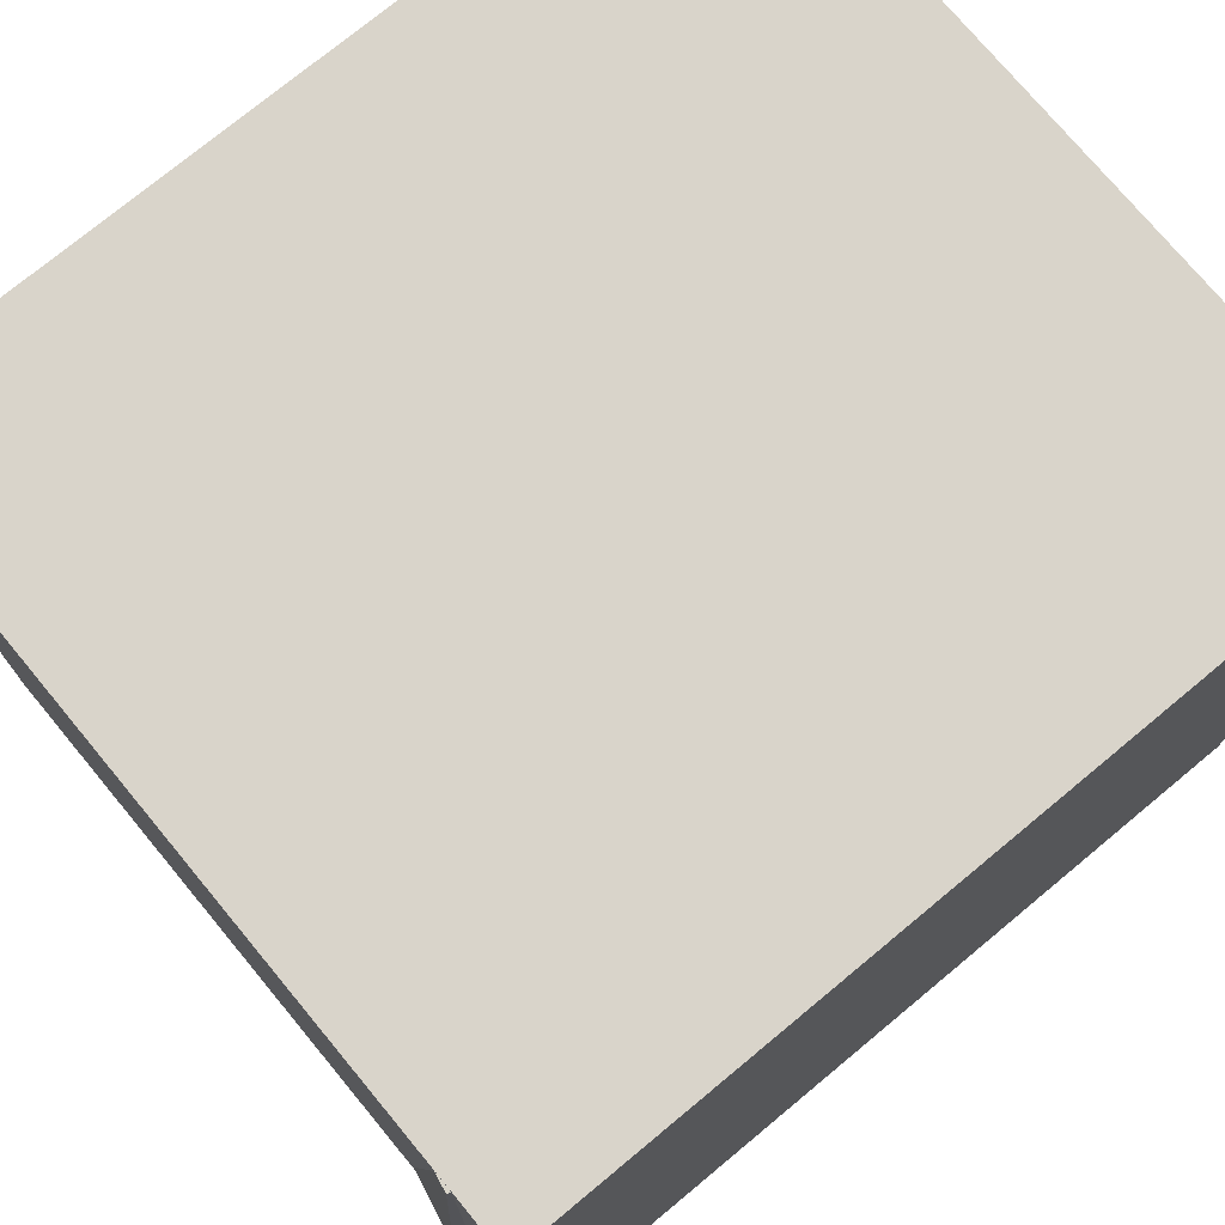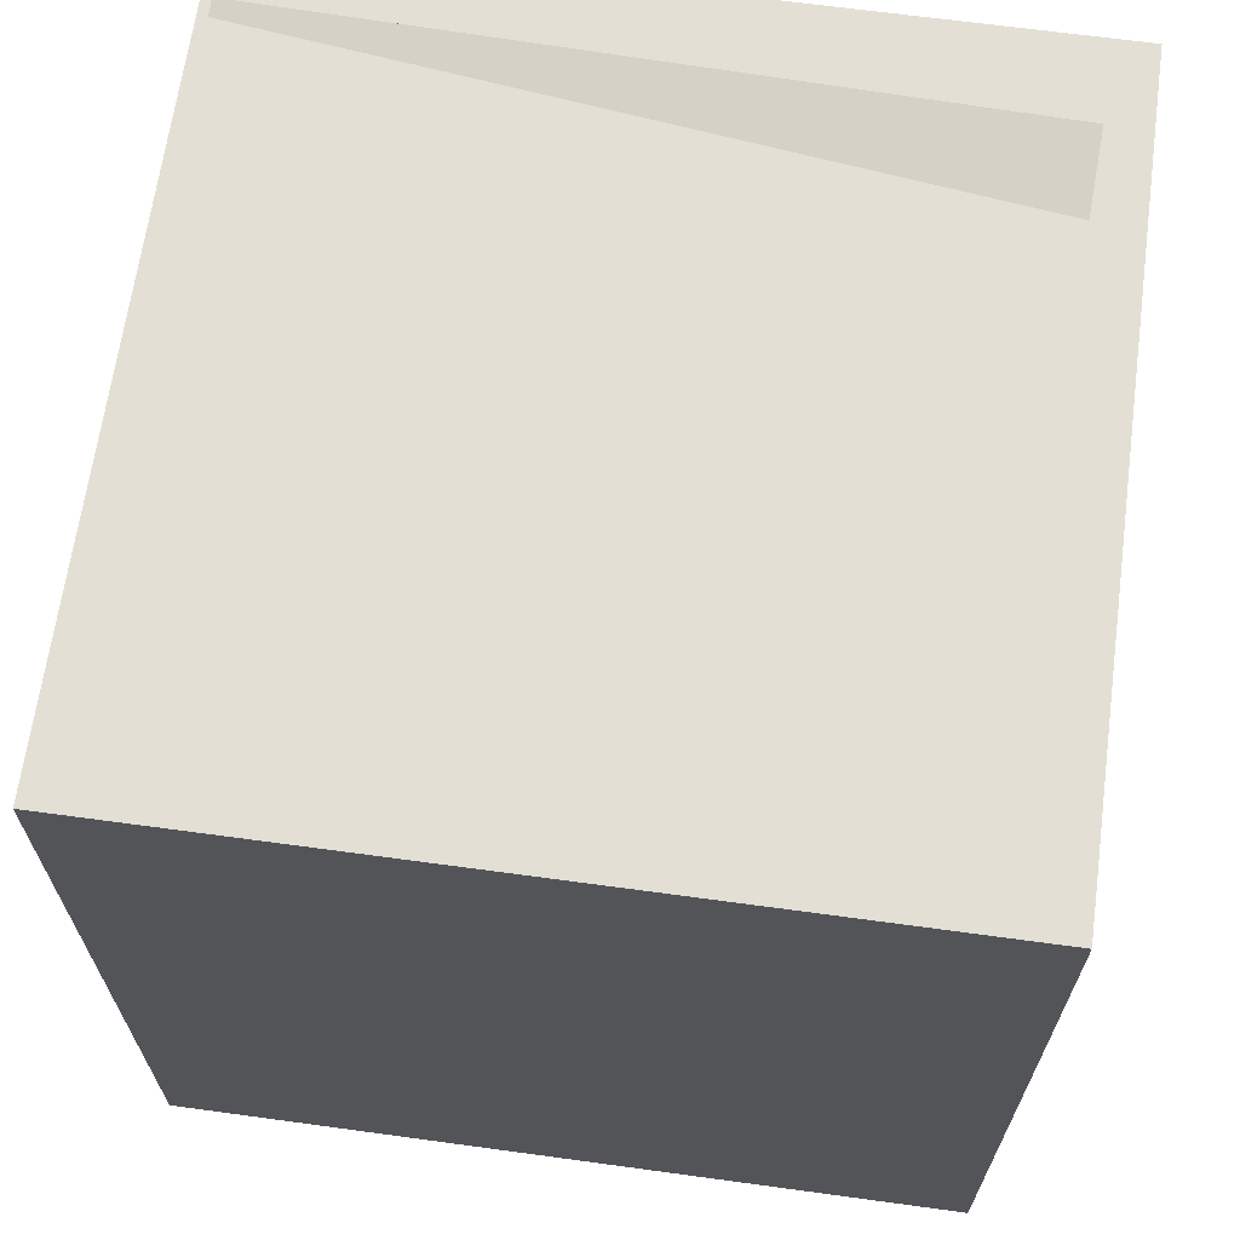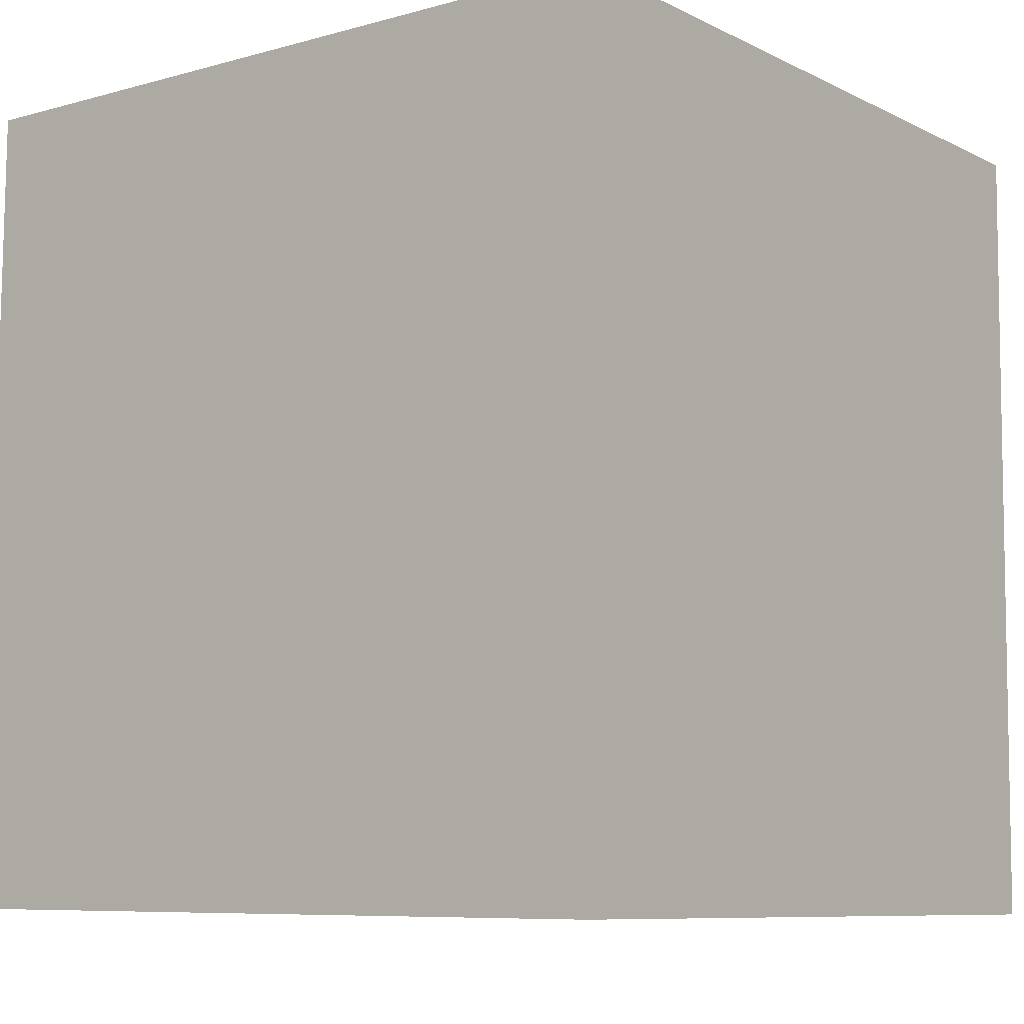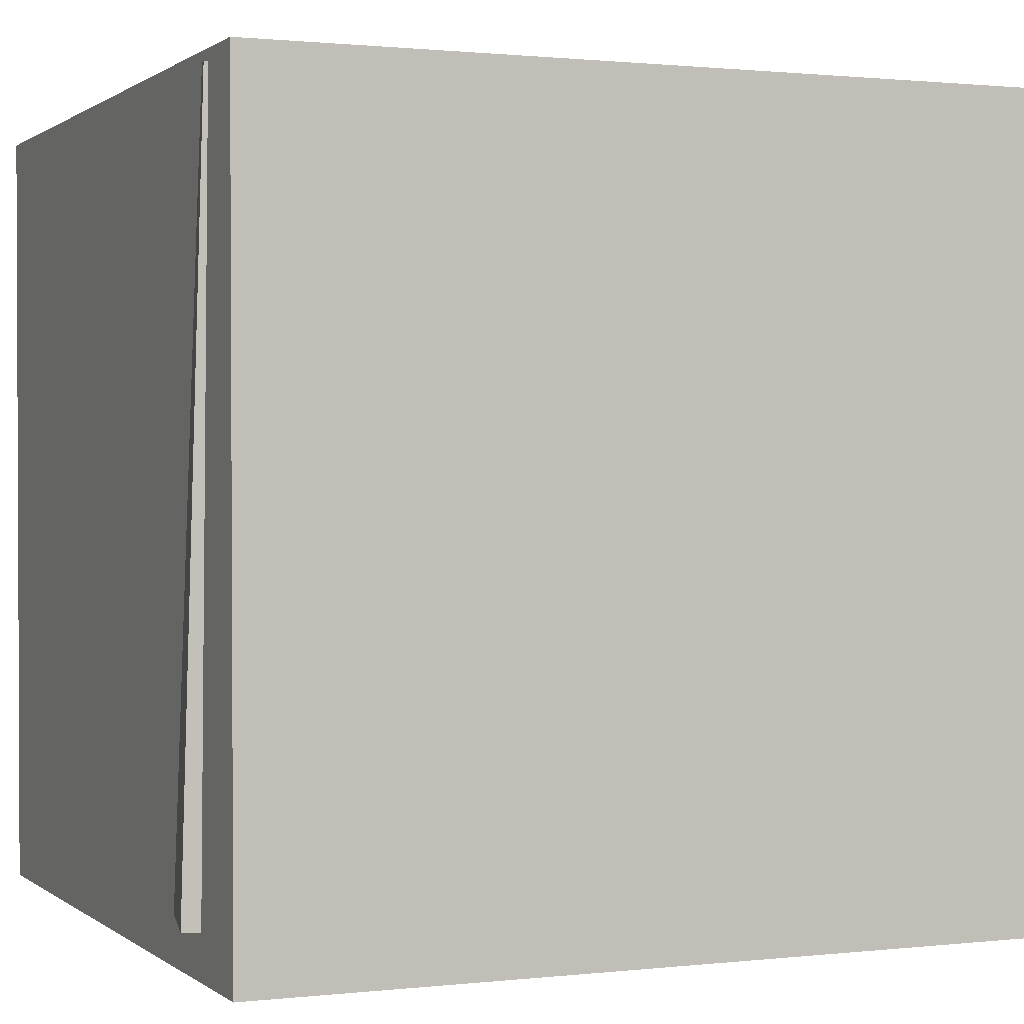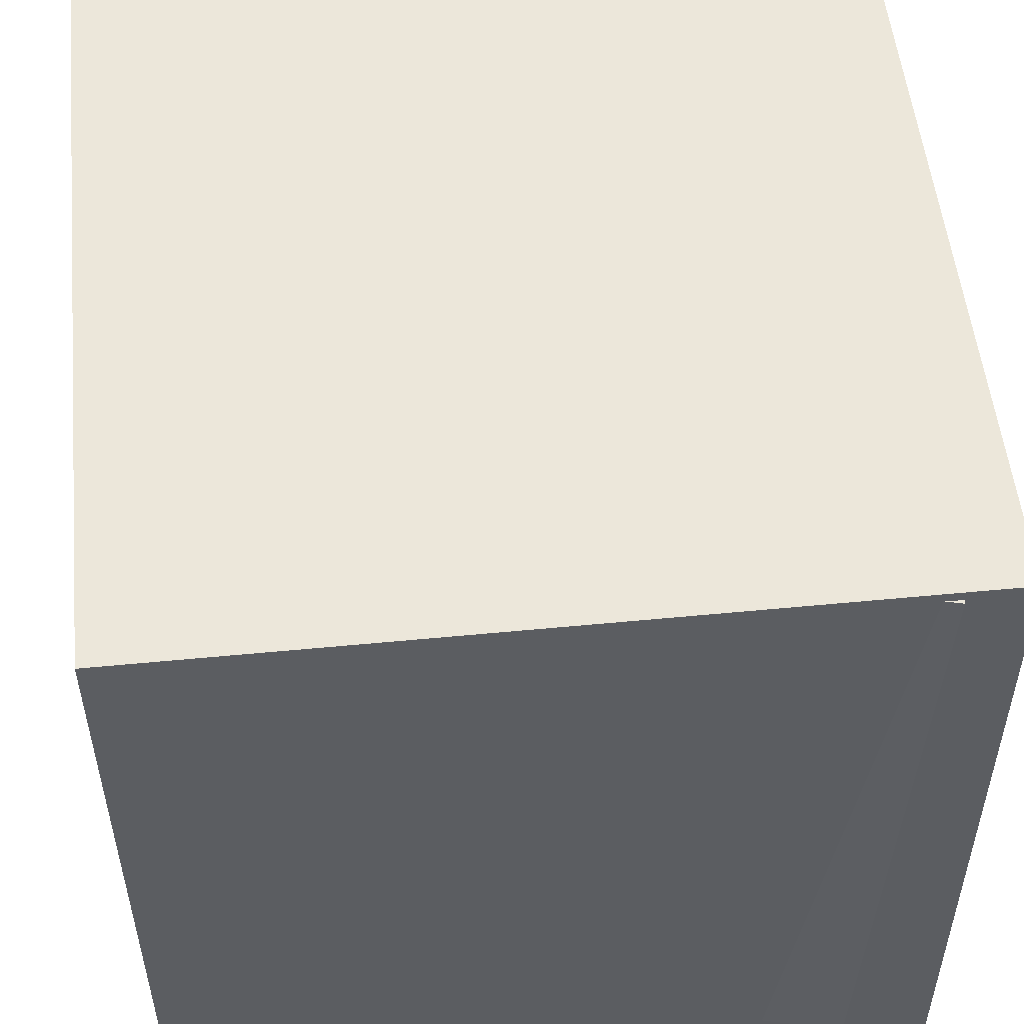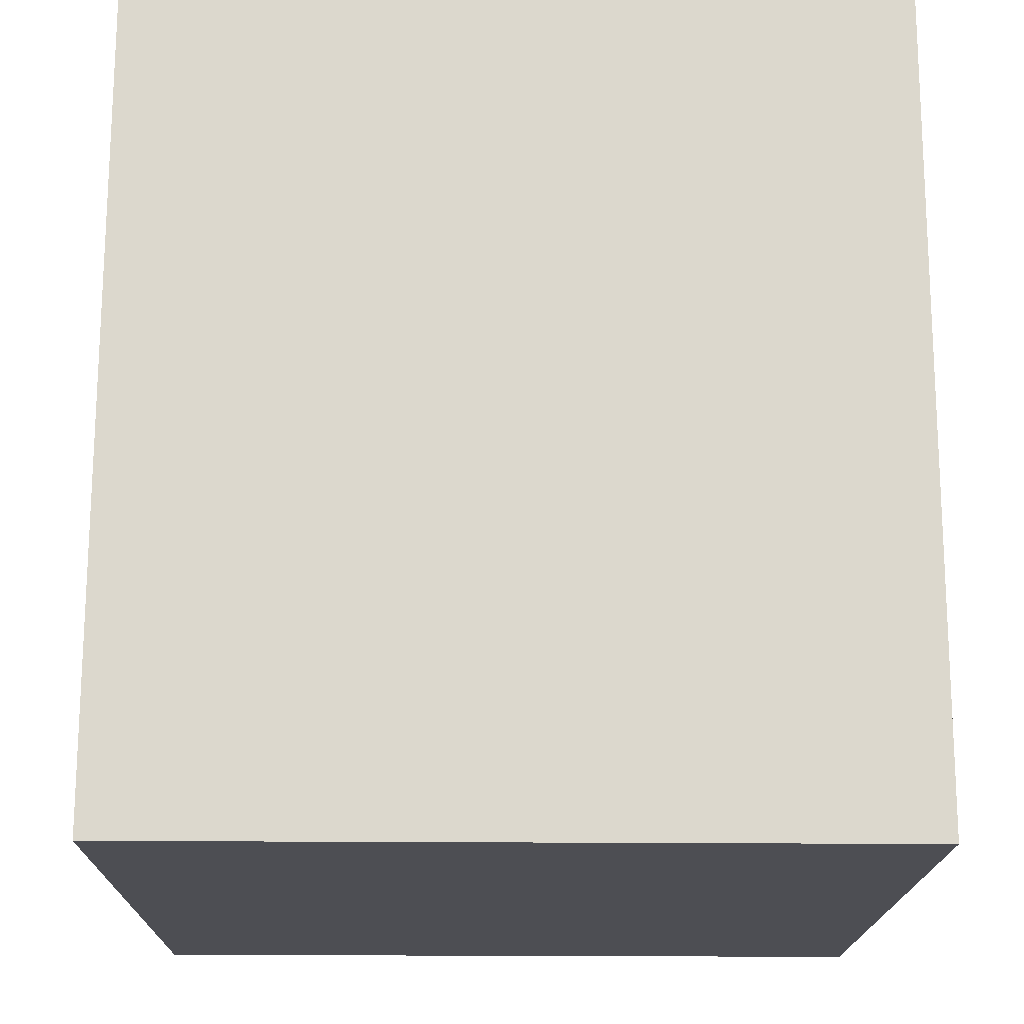
<metadata>
{"format":"obj","ext":"obj","renderer":"f3d","projection":"perspective","resolution":1024,"background":"white","views":[{"elev":74.8,"azim":-130.1,"up":"+Z"},{"elev":65.8,"azim":97.9,"up":"+Y"},{"elev":-8.6,"azim":37.9,"up":"+Y"},{"elev":0.8,"azim":-113.5,"up":"+Z"},{"elev":52.9,"azim":173.7,"up":"+Z"},{"elev":-17.8,"azim":89.4,"up":"+Y"}]}
</metadata>
<code>
v 0.2337 0.3469 0.2898
v 0.2326 0.346 -0.2891
v -0.3388 0.3514 0.291
v -0.34 0.3505 -0.2879
v 0.2289 -0.2731 0.2908
v 0.2277 -0.2739 -0.2882
v -0.3436 -0.2686 0.2919
v -0.3448 -0.2695 -0.287
f 1.0 7.0 5.0
f 1.0 3.0 7.0
f 1.0 4.0 3.0
f 1.0 2.0 4.0
f 3.0 8.0 7.0
f 3.0 4.0 8.0
f 5.0 7.0 8.0
f 5.0 8.0 6.0
f 1.0 5.0 6.0
f 1.0 6.0 2.0
f 2.0 6.0 8.0
f 2.0 8.0 4.0
v -0.1287 0.1822 0.2872
v -0.106 0.1911 -0.2521
v -0.1004 0.3114 0.2905
v -0.07775 0.3202 -0.2488
v -0.321 0.2245 0.2798
v -0.2983 0.2334 -0.2595
v -0.2927 0.3537 0.2831
v -0.27 0.3625 -0.2562
f 9.0 15.0 13.0
f 9.0 11.0 15.0
f 9.0 12.0 11.0
f 9.0 10.0 12.0
f 11.0 16.0 15.0
f 11.0 12.0 16.0
f 13.0 15.0 16.0
f 13.0 16.0 14.0
f 9.0 13.0 14.0
f 9.0 14.0 10.0
f 10.0 14.0 16.0
f 10.0 16.0 12.0

</code>
